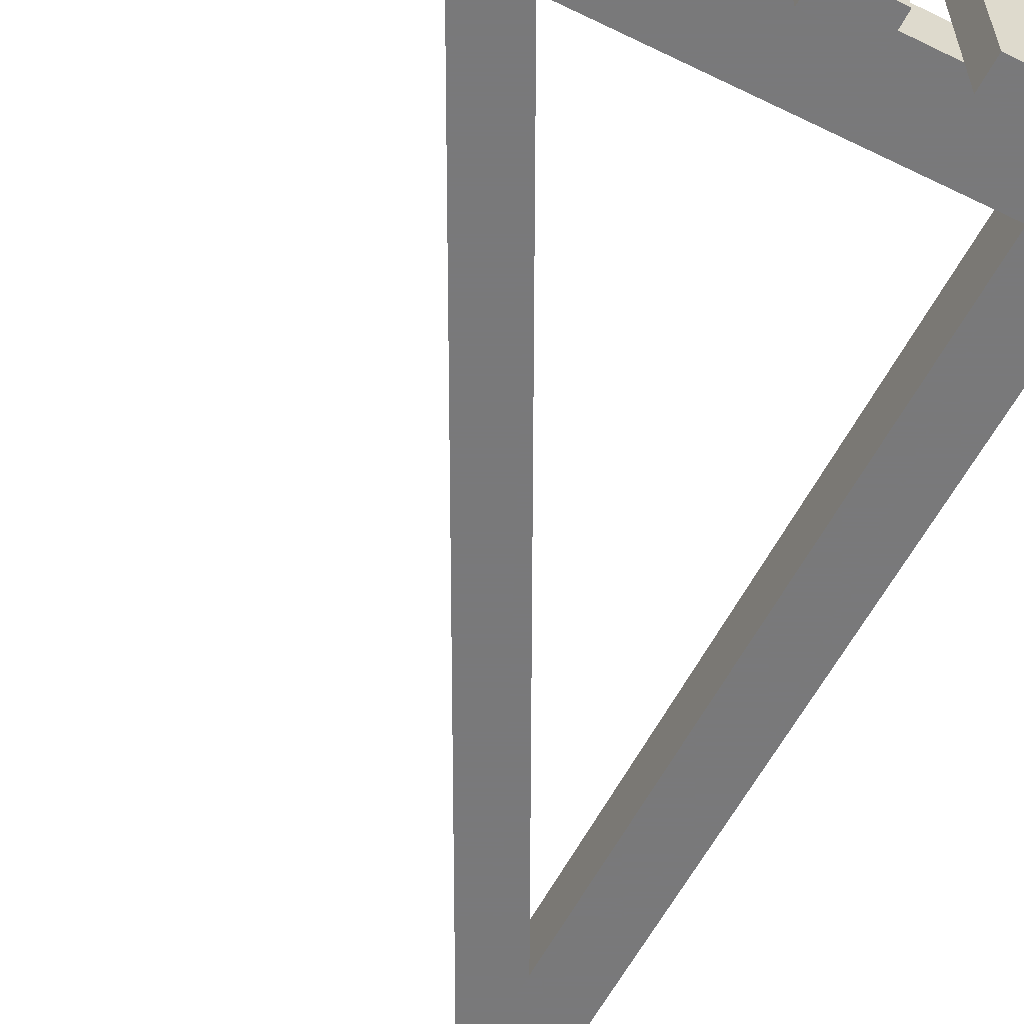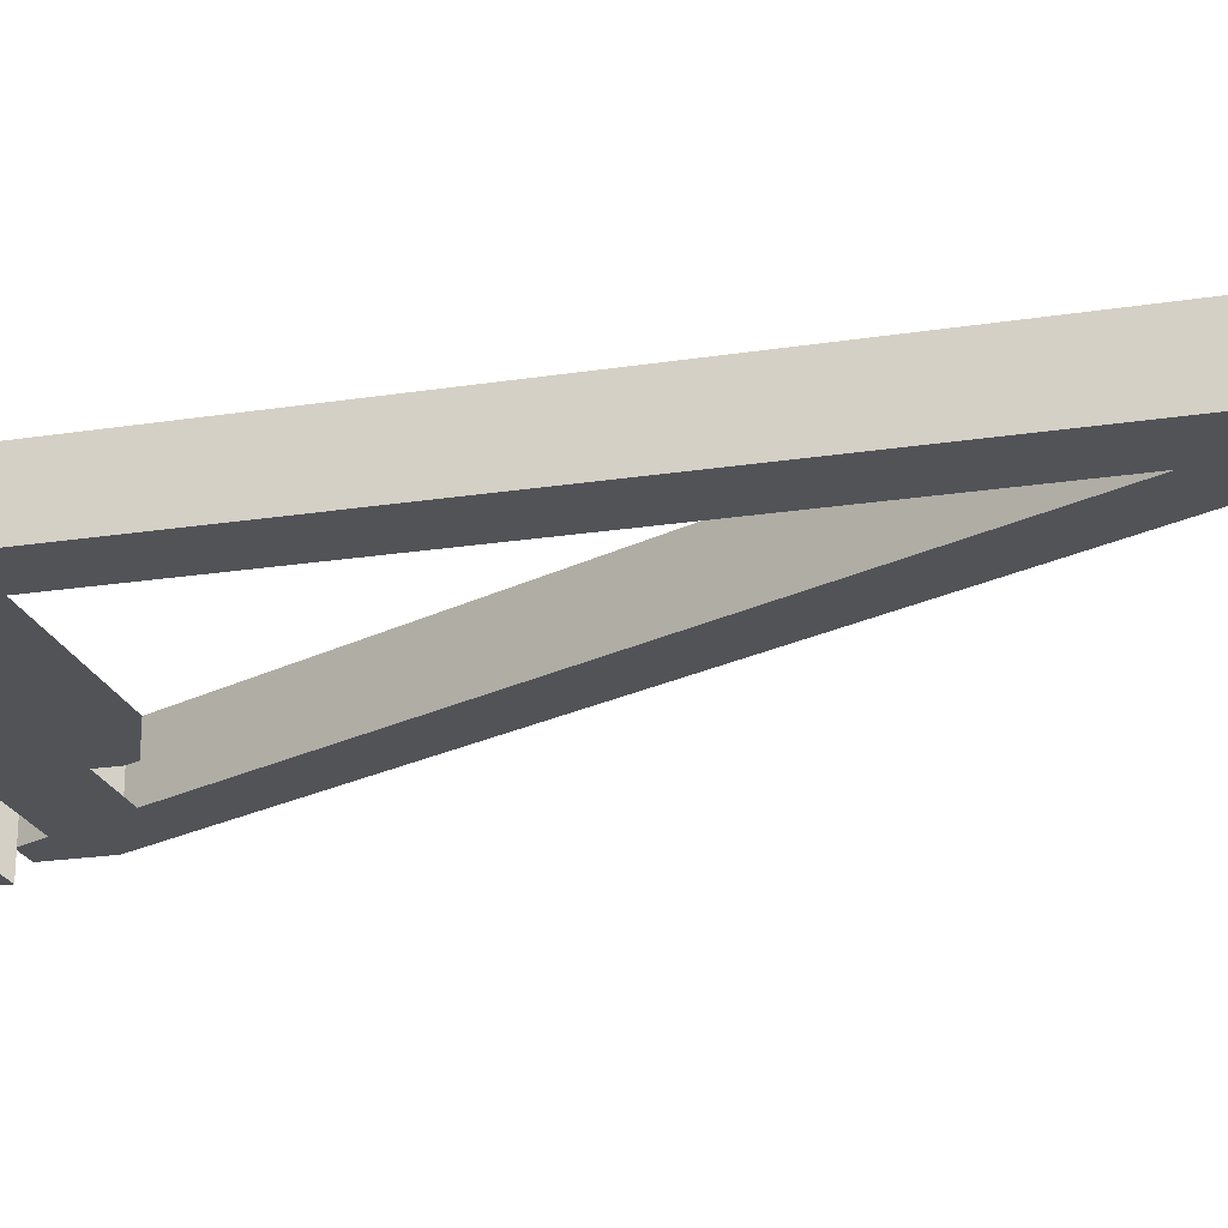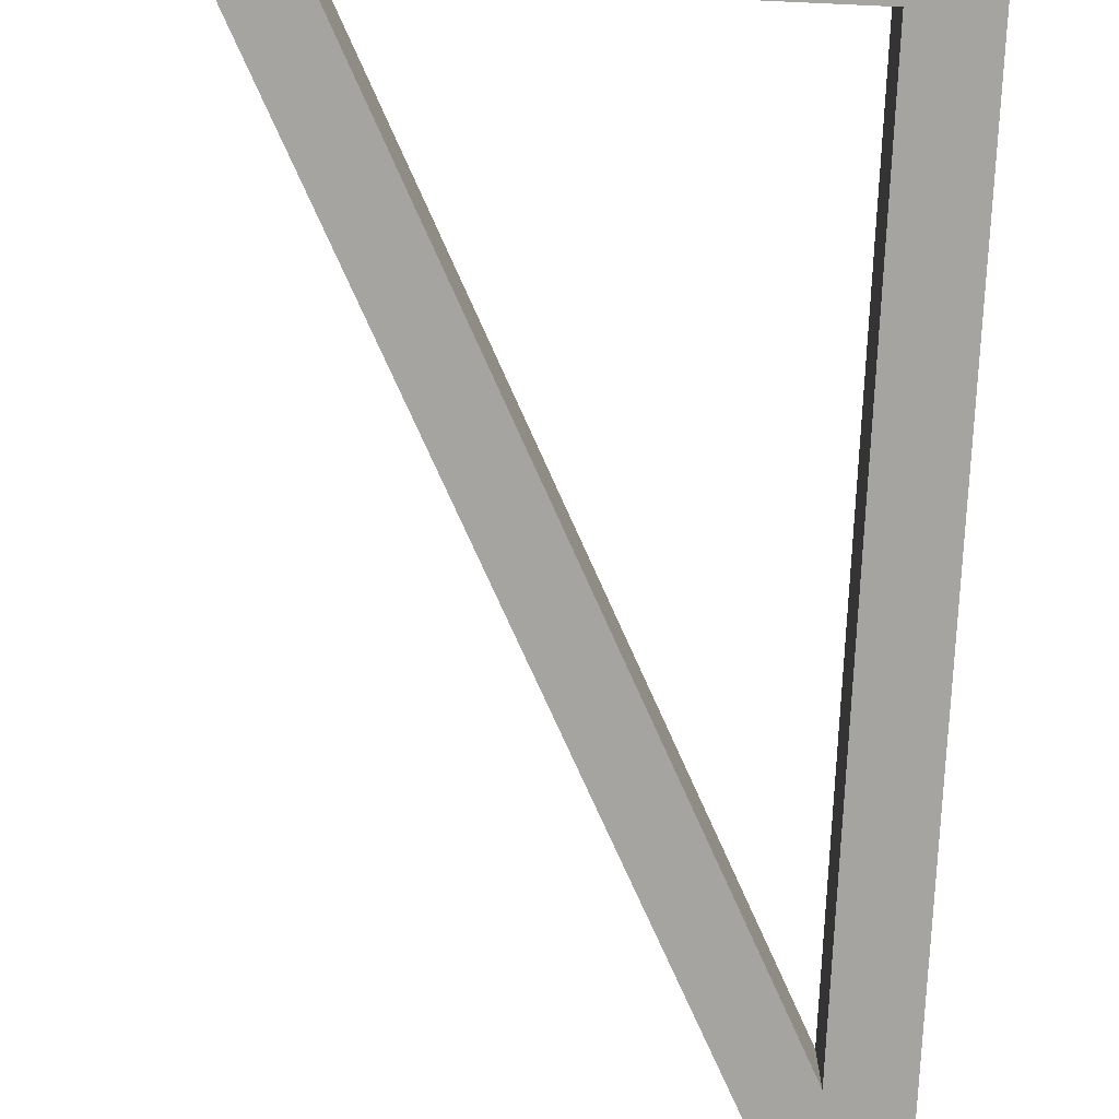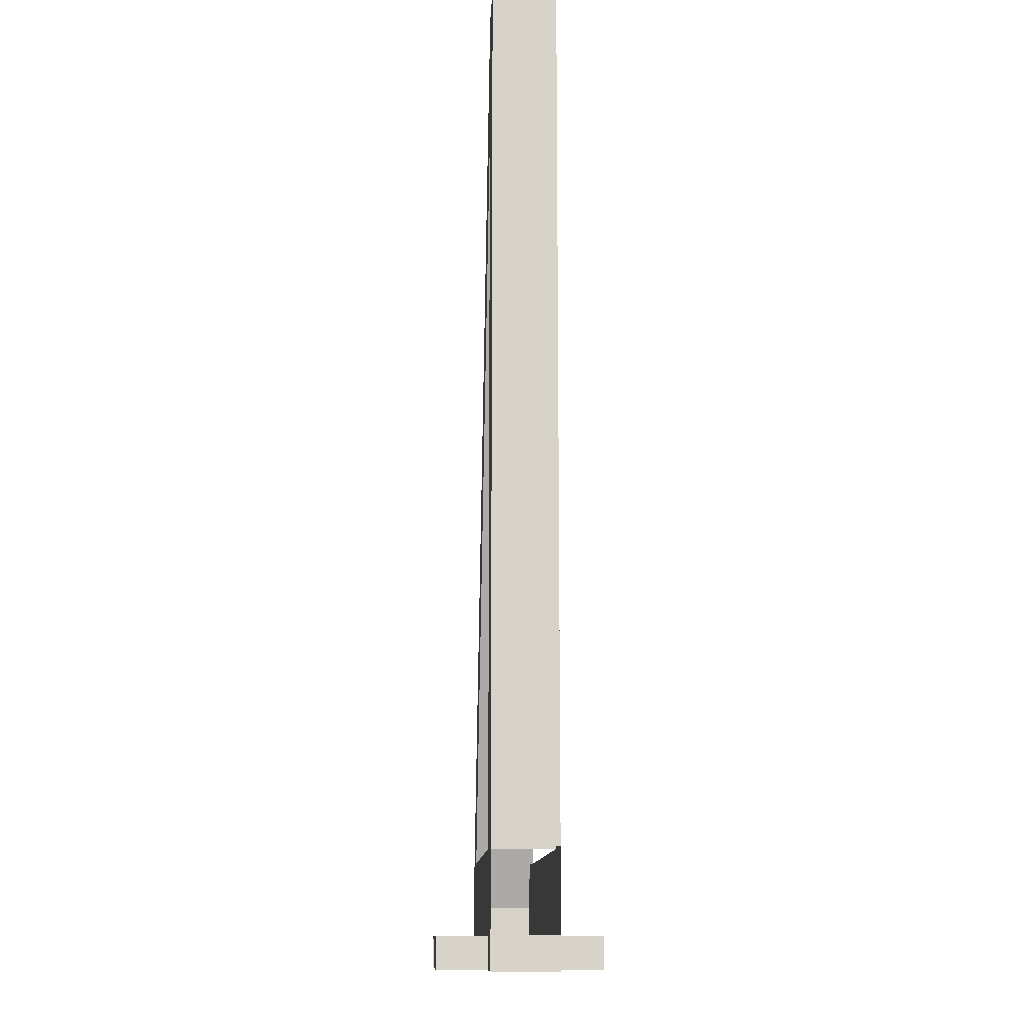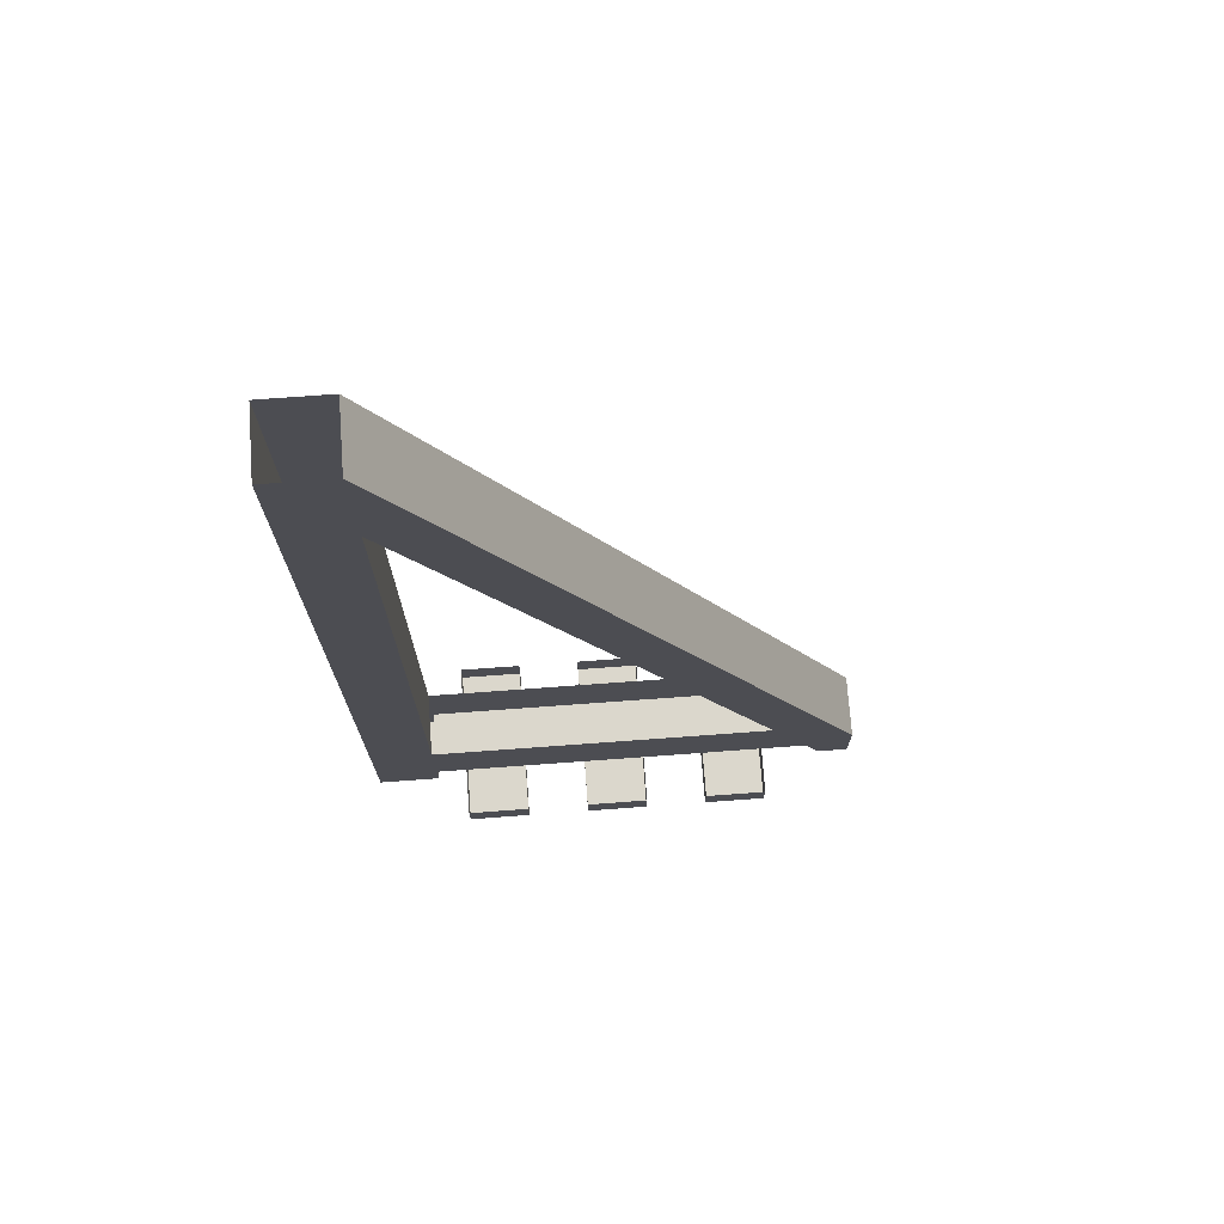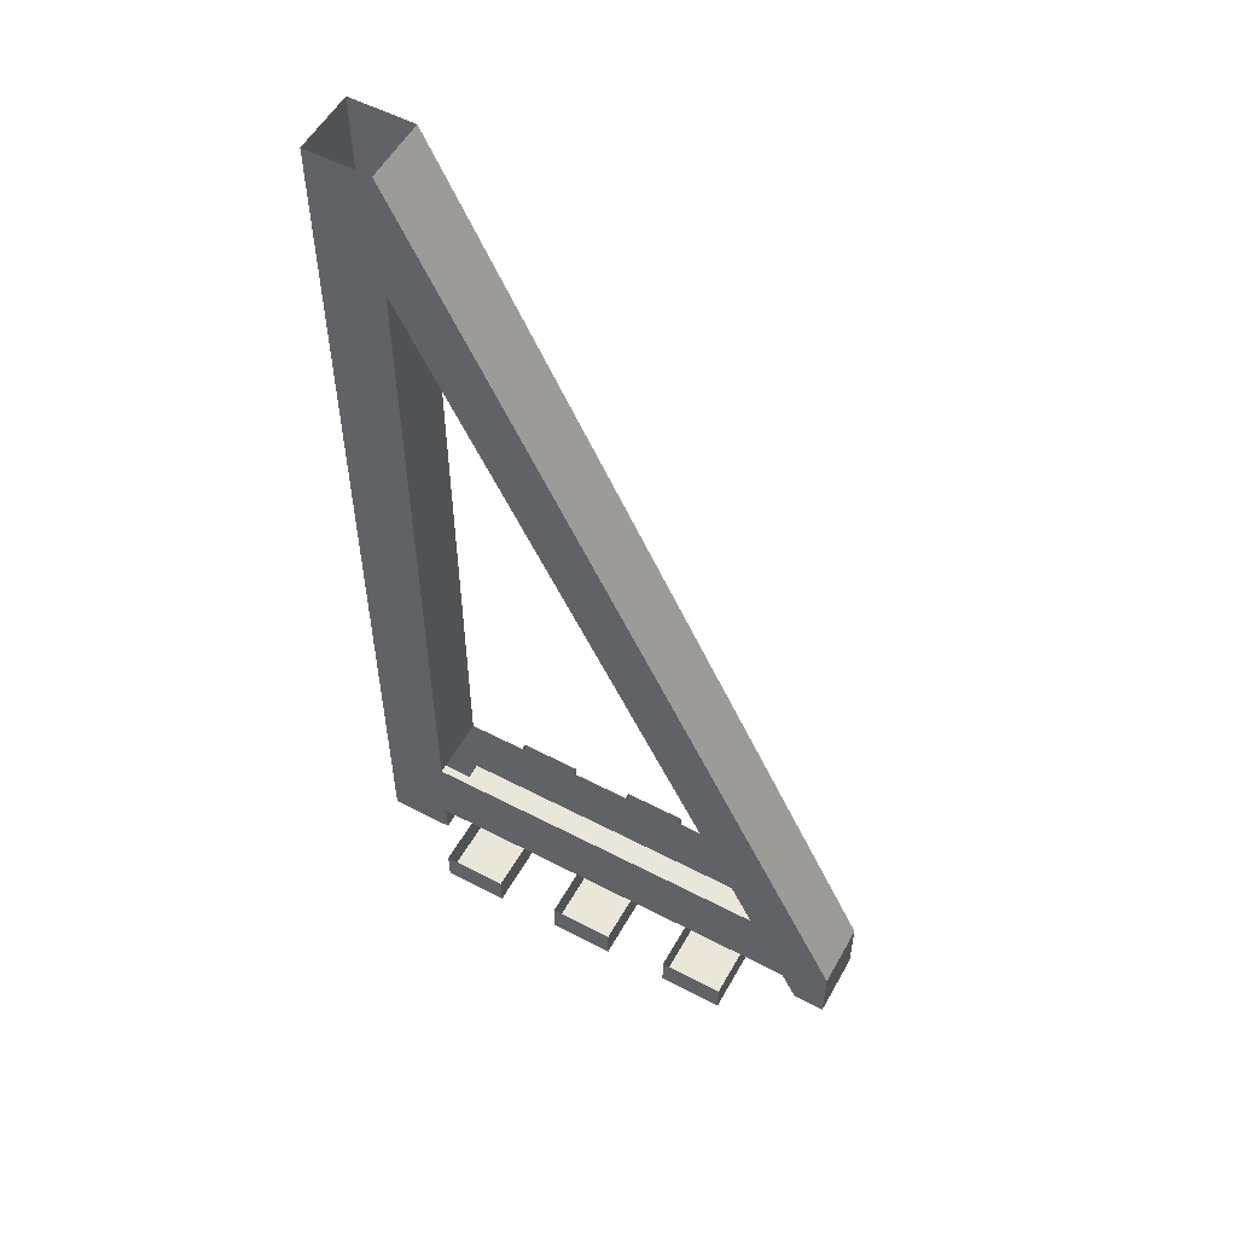
<metadata>
{"format":"obj","ext":"obj","renderer":"f3d","projection":"perspective","resolution":1024,"background":"white","views":[{"elev":-57.8,"azim":-26.7,"up":"+Z"},{"elev":-22.0,"azim":105.2,"up":"+Z"},{"elev":-73.5,"azim":-2.6,"up":"+Z"},{"elev":-12.3,"azim":87.2,"up":"+Y"},{"elev":73.3,"azim":175.8,"up":"+Y"},{"elev":54.9,"azim":-151.1,"up":"+Y"}]}
</metadata>
<code>
v 0.5 -1.875 -0.0625
v 0.5 -1.812 -0.0625
v 0.5 -1.812 0.0625
v 0.5 -1.875 0.0625
v 0.375 -1.875 -0.0625
v 0.375 -1.812 -0.0625
v 0.375 -1.656 -0.0625
v 0.5 -1.656 -0.0625
v 0.5 -0.8125 -0.0625
v 0.5 -0.8125 0.0625
v 0.5 -1.656 0.0625
v 0.375 -1.656 0.0625
v 0.375 -1.812 0.0625
v 0.375 -1.875 0.0625
v -0.4062 -1.812 -0.0625
v -0.3281 -1.656 -0.0625
v -0.5 -1.875 -0.0625
v -0.5 -1.75 -0.0625
v 0.375 0 -0.0625
v 0.375 -0.25 -0.0625
v 0.375 -0.25 0.0625
v -0.3281 -1.656 0.0625
v 0.375 0 0.0625
v -0.4062 -1.812 0.0625
v 0.5 -0.6875 -0.0625
v 0.5 -0.6875 0.0625
v -0.4375 -1.875 0.0625
v -0.4375 -1.875 -0.0625
v -0.5 -1.875 0.0625
v -0.5 -1.75 0.0625
v 0.1875 -1.812 0.1562
v 0.1875 -1.812 -0.1562
v 0.1875 -1.875 -0.1562
v 0.1875 -1.875 0.1562
v 0.3125 -1.812 0.1562
v 0.3125 -1.875 0.1562
v 0.3125 -1.812 -0.1562
v 0.3125 -1.875 -0.1562
v -0.0625 -1.812 0.1562
v -0.0625 -1.812 -0.1562
v -0.0625 -1.875 -0.1562
v -0.0625 -1.875 0.1562
v 0.0625 -1.812 0.1562
v 0.0625 -1.875 0.1562
v 0.0625 -1.812 -0.1562
v 0.0625 -1.875 -0.1562
v -0.3125 -1.812 0.1562
v -0.3125 -1.812 -0.1562
v -0.3125 -1.875 -0.1562
v -0.3125 -1.875 0.1562
v -0.1875 -1.812 0.1562
v -0.1875 -1.875 0.1562
v -0.1875 -1.812 -0.1562
v -0.1875 -1.875 -0.1562
v 0.5 0 0.0625
v 0.5 0 -0.0625
f 1 2 3
f 1 3 4
f 1 4 5
f 1 5 2
f 2 5 6
f 2 6 7
f 2 7 8
f 8 7 9
f 8 9 10
f 8 10 11
f 11 10 12
f 11 12 13
f 11 13 3
f 3 13 4
f 4 13 14
f 4 14 5
f 5 14 13
f 5 13 6
f 6 13 15
f 6 15 7
f 7 15 16
f 16 15 17
f 16 17 18
f 16 18 19
f 16 19 20
f 16 20 21
f 16 21 22
f 22 21 23
f 22 23 24
f 22 24 13
f 22 13 12
f 25 9 10
f 25 10 26
f 15 13 24
f 15 24 27
f 15 27 28
f 15 28 17
f 17 28 27
f 17 27 29
f 17 29 18
f 18 29 30
f 18 30 19
f 19 30 23
f 23 30 29
f 23 29 24
f 24 29 27
f 31 32 33
f 31 33 34
f 31 34 35
f 35 34 36
f 35 36 37
f 37 36 38
f 37 38 32
f 32 38 33
f 33 38 34
f 34 38 36
f 39 40 41
f 39 41 42
f 39 42 43
f 43 42 44
f 43 44 45
f 45 44 46
f 45 46 40
f 40 46 41
f 41 46 42
f 42 46 44
f 47 48 49
f 47 49 50
f 47 50 51
f 51 50 52
f 51 52 53
f 53 52 54
f 53 54 48
f 48 54 49
f 49 54 50
f 50 54 52
f 20 7 12
f 20 12 21
f 21 12 10
f 21 10 26
f 21 26 23
f 23 26 55
f 55 26 25
f 55 25 56
f 56 25 19
f 19 25 20
f 20 25 7
f 7 25 9

</code>
